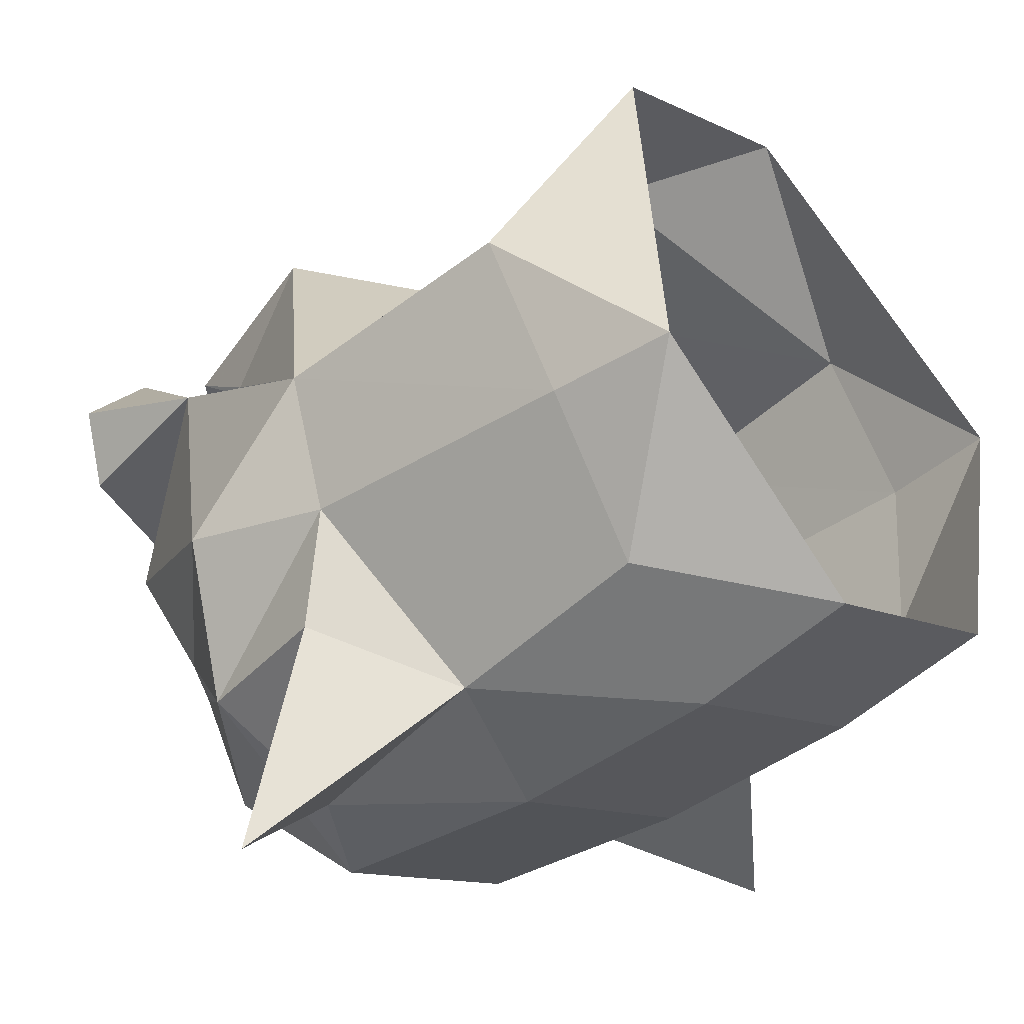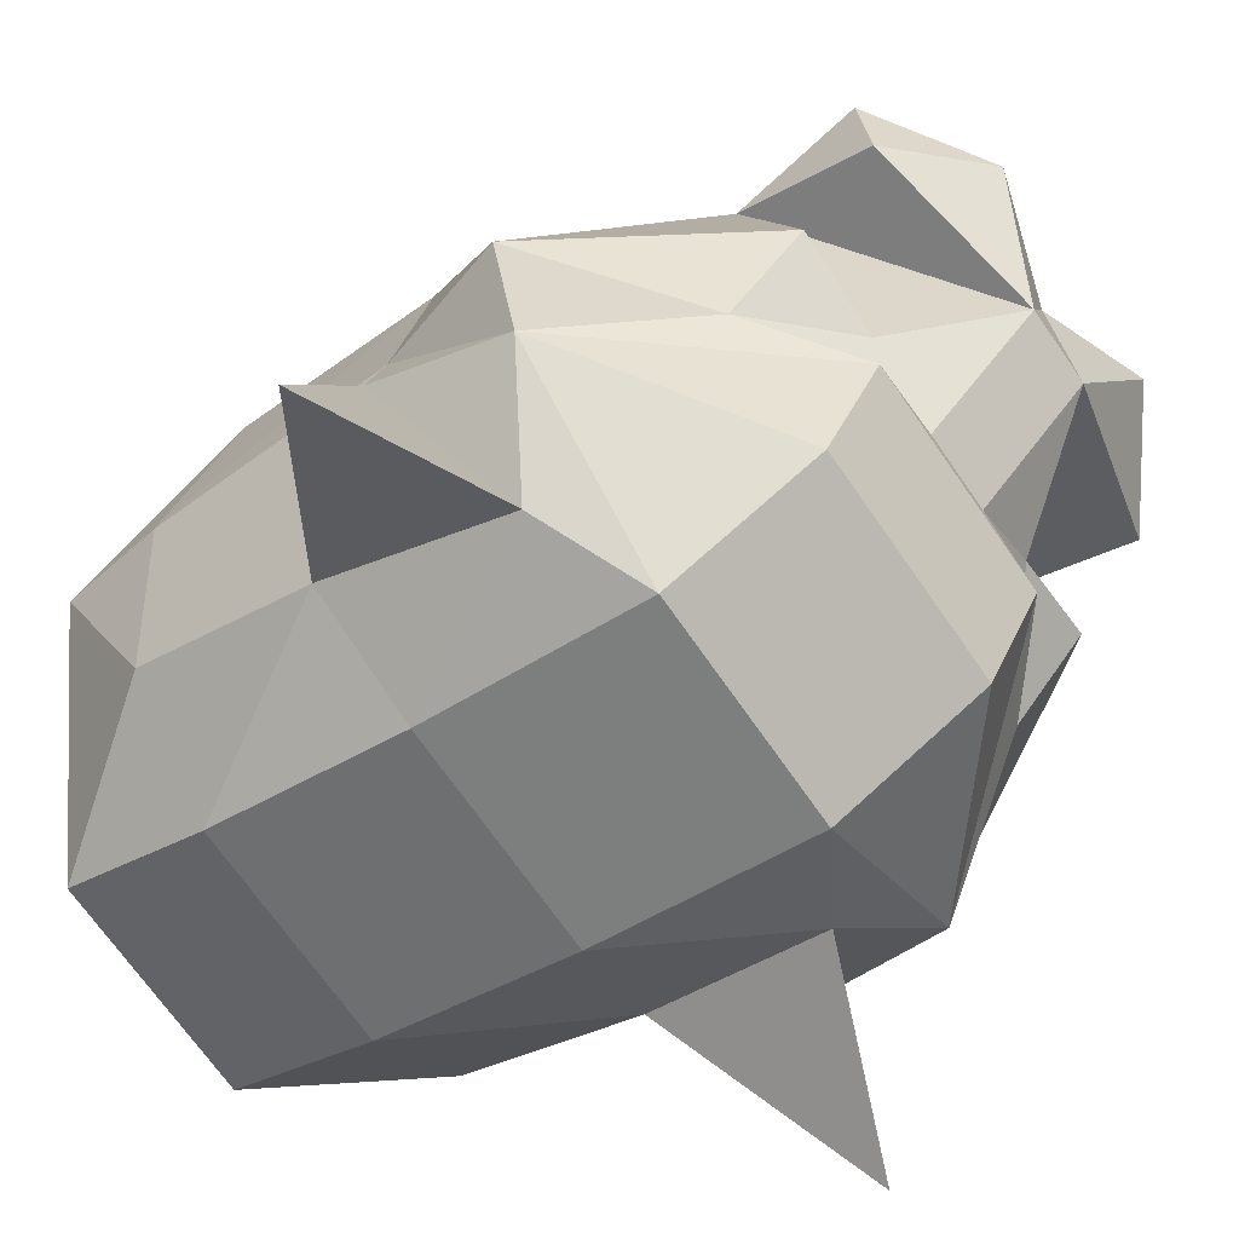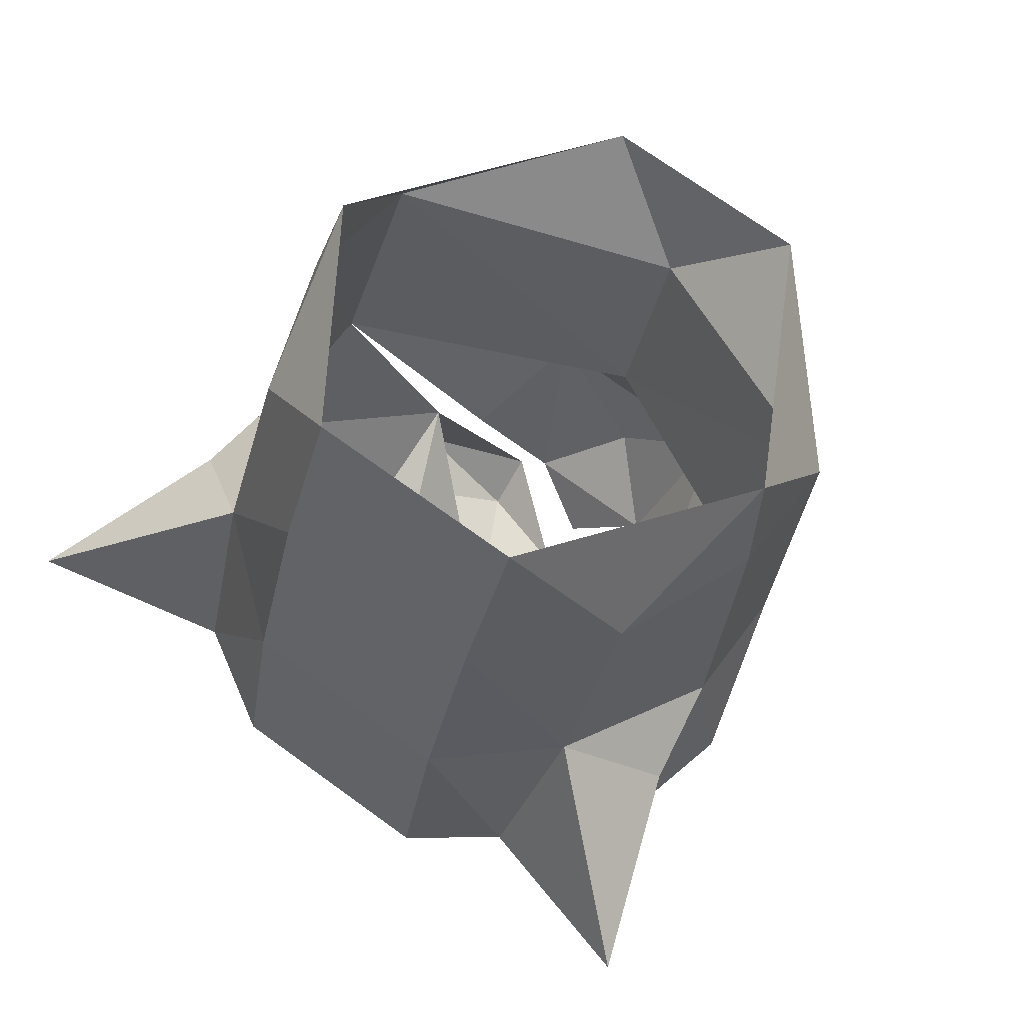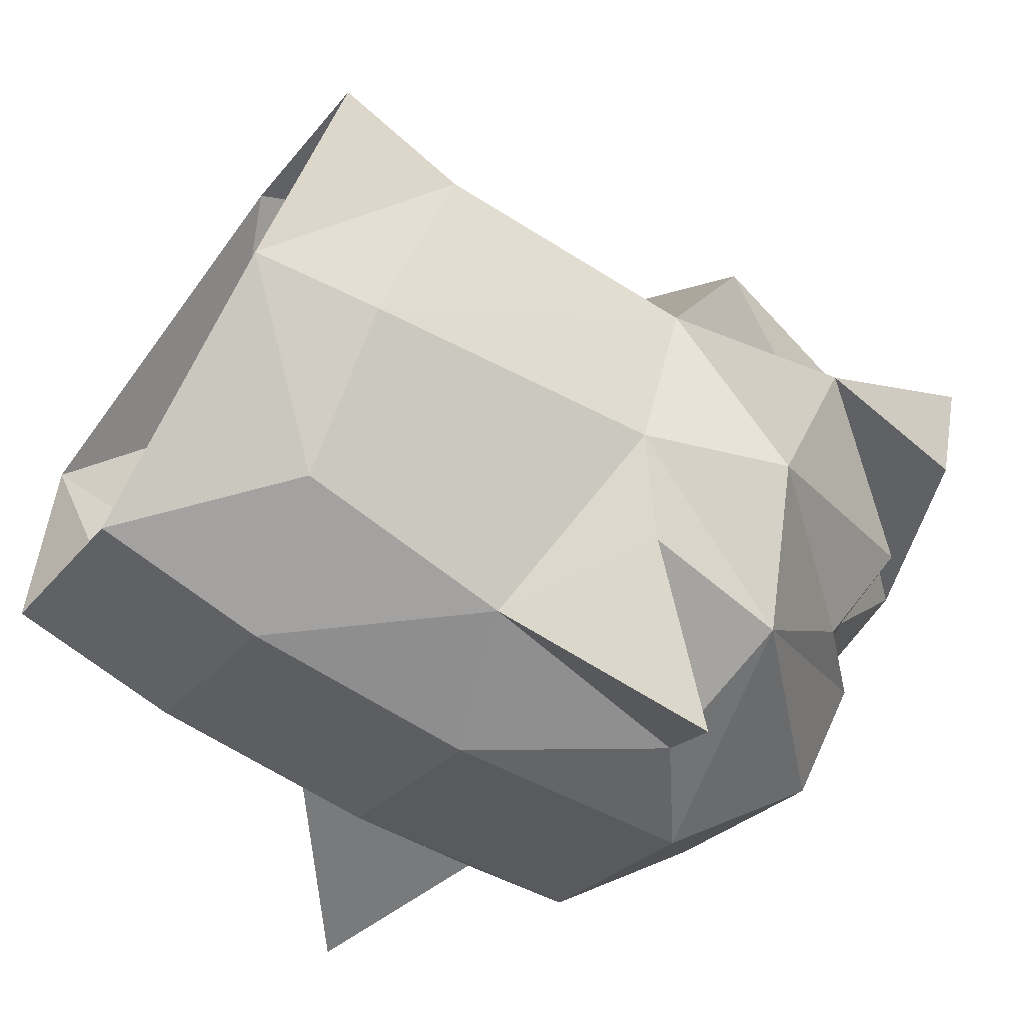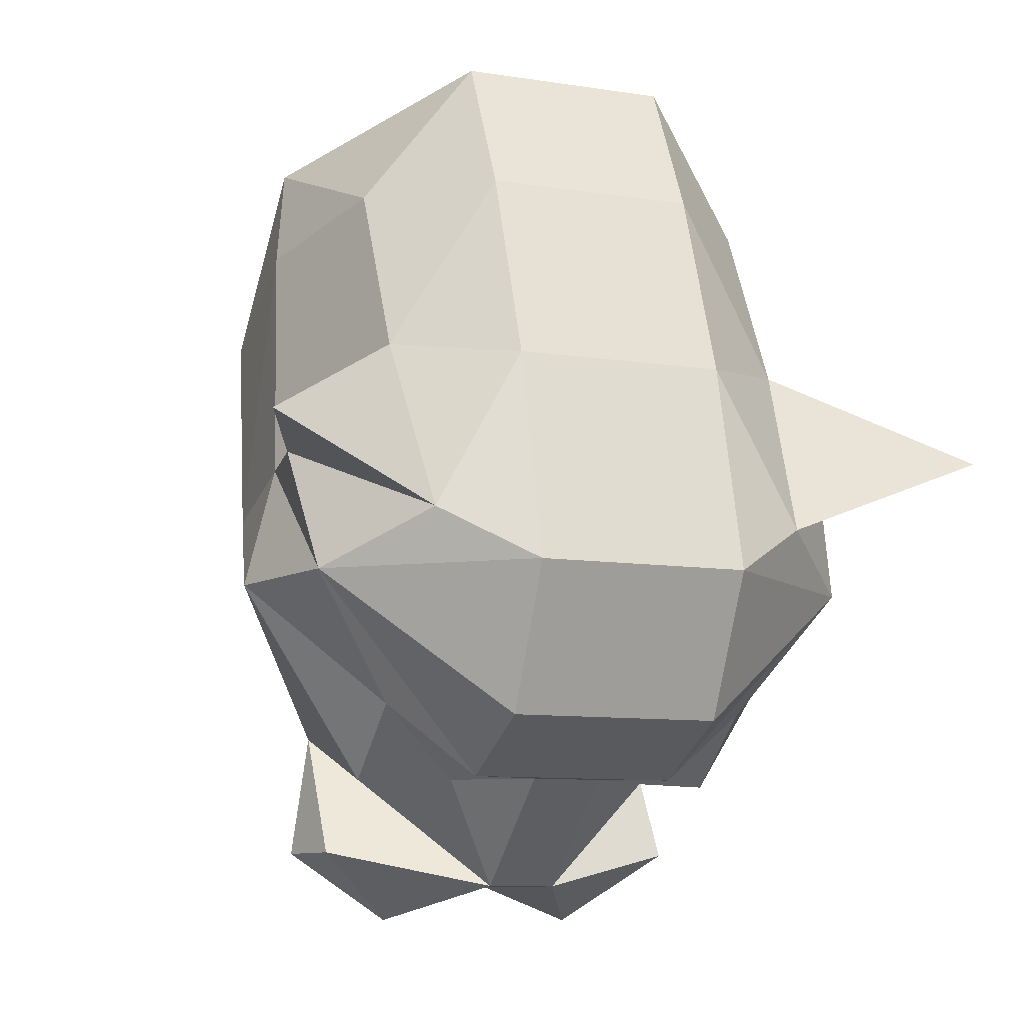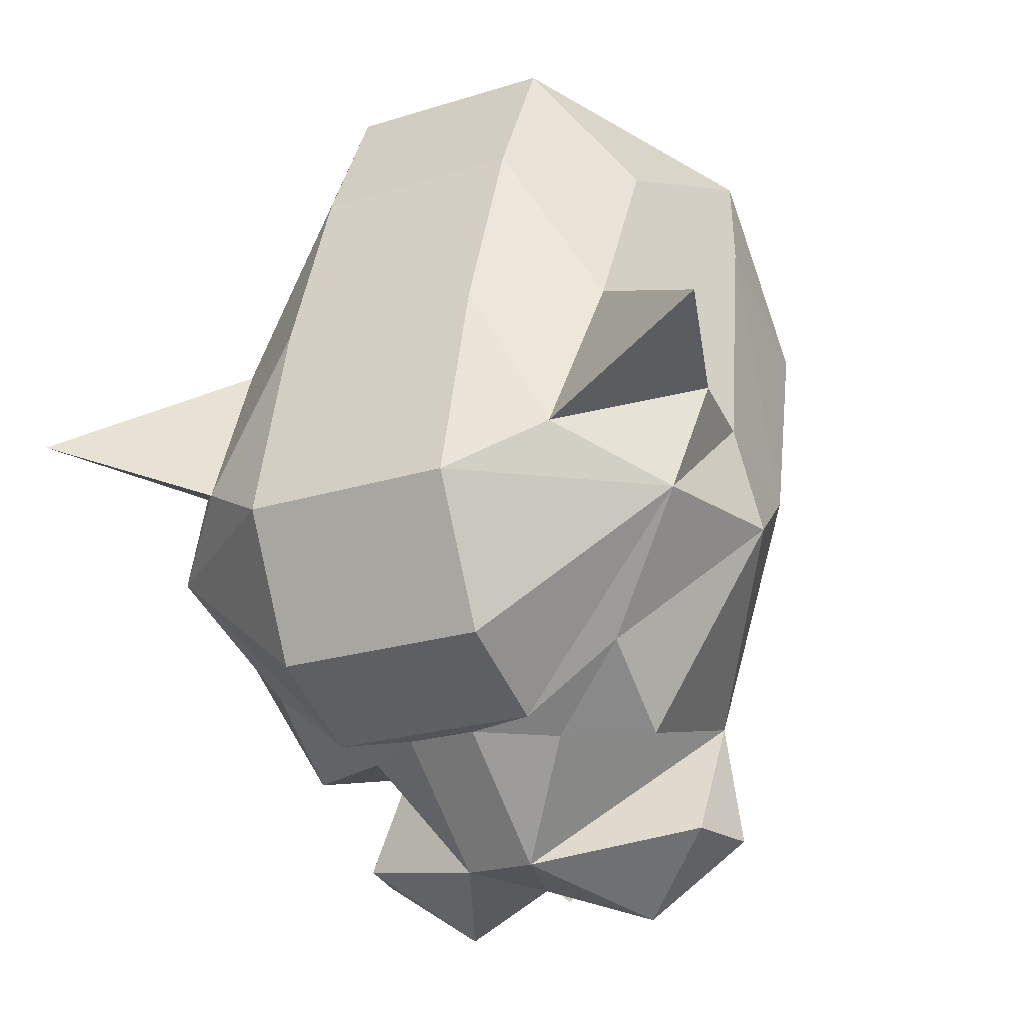
<metadata>
{"format":"obj","ext":"obj","renderer":"f3d","projection":"perspective","resolution":1024,"background":"white","views":[{"elev":-11.5,"azim":-50.3,"up":"+Y"},{"elev":-69.5,"azim":124.7,"up":"+Y"},{"elev":72.3,"azim":35.9,"up":"+Z"},{"elev":-24.4,"azim":62.5,"up":"+Y"},{"elev":-9.8,"azim":-21.7,"up":"+Z"},{"elev":-23.1,"azim":27.9,"up":"+Z"}]}
</metadata>
<code>
o item/npc_cat/0
v 6 -65 -92
v -6 -65 -92
v 0 -67 -84
v 16 -75 -82
v 8 -72 -94
v 4 -70 -101
v 0 -66 -98
v -4 -70 -101
v -8 -72 -94
v -16 -75 -82
v -15 -70 -70
v 0 -63 -74
v 15 -70 -70
v 15 -78 -66
v 16 -82 -80
v 18 -83 -87
v 11 -73 -95
v 11 -83 -98
v 6 -85 -98
v 2 -81 -104
v 11 -77 -102
v 12 -73 -102
v 6 -70 -104
v 6 -73 -106
v 0 -75 -104
v -2 -81 -104
v -6 -73 -106
v -6 -70 -104
v -12 -73 -102
v -11 -73 -95
v -11 -77 -102
v -6 -85 -98
v -11 -83 -98
v -18 -83 -87
v -16 -82 -80
v -15 -78 -66
v -14 -76 -60
v -6 -60 -68
v 6 -60 -68
v 14 -76 -60
v 12 -86 -64
v 12 -91 -74
v 17 -88 -80
v 16 -91 -87
v 11 -88 -94
v 2 -88 -98
v 0 -88 -98
v -2 -88 -98
v -11 -88 -94
v -16 -91 -87
v -17 -88 -80
v -12 -91 -74
v -12 -86 -64
v -6 -88 -56
v -6 -92 -64
v 6 -92 -64
v 6 -88 -56
v 0 -72 -104
v 21 -99 -80
v 11 -96 -84
v 6 -96 -75
v 6 -99 -87
v -21 -99 -80
v -11 -96 -84
v -6 -99 -87
v -6 -96 -75
v -6 -95 -95
v -6 -89 -98
v 6 -95 -95
v 6 -89 -98
f 1 2 3
f 1 3 4
f 1 4 5
f 1 5 6
f 1 6 7
f 1 7 2
f 2 7 8
f 2 8 9
f 2 9 10
f 2 10 3
f 3 10 11
f 3 11 12
f 3 12 13
f 3 13 4
f 4 13 14
f 4 14 15
f 4 15 16
f 4 16 17
f 17 16 18
f 17 18 19
f 17 19 20
f 17 20 21
f 17 21 22
f 17 22 23
f 23 22 24
f 23 24 25
f 25 24 20
f 25 20 26
f 25 26 27
f 25 27 28
f 28 27 29
f 28 29 30
f 30 29 31
f 30 31 26
f 30 26 32
f 30 32 33
f 30 33 34
f 30 34 10
f 10 34 35
f 10 35 36
f 10 36 11
f 11 36 37
f 11 37 38
f 11 38 12
f 12 38 39
f 12 39 13
f 13 39 40
f 13 40 14
f 14 40 41
f 14 41 42
f 14 42 15
f 15 42 43
f 15 43 44
f 15 44 16
f 16 44 45
f 16 45 18
f 18 45 19
f 19 45 46
f 19 46 20
f 20 46 47
f 20 47 26
f 26 47 48
f 26 48 32
f 32 48 49
f 32 49 33
f 33 49 34
f 34 49 50
f 34 50 35
f 35 50 51
f 35 51 52
f 35 52 36
f 36 52 53
f 36 53 37
f 37 53 54
f 54 53 55
f 54 55 56
f 54 56 57
f 57 56 41
f 57 41 40
f 7 6 8
f 8 6 58
f 22 21 24
f 24 21 20
f 27 31 29
f 31 27 26
f 59 60 43
f 59 43 42
f 59 42 60
f 60 42 61
f 60 61 62
f 60 62 44
f 60 44 43
f 63 64 52
f 63 52 51
f 63 51 64
f 64 51 50
f 64 50 65
f 64 65 66
f 64 66 52
f 52 66 55
f 52 55 53
f 55 66 61
f 55 61 56
f 56 61 42
f 56 42 41
f 65 50 67
f 65 67 62
f 65 62 61
f 65 61 66
f 48 68 49
f 49 68 50
f 50 68 67
f 67 68 69
f 67 69 62
f 62 69 44
f 44 69 70
f 44 70 45
f 45 70 46
f 46 70 47
f 47 70 68
f 47 68 48
f 69 68 70

</code>
